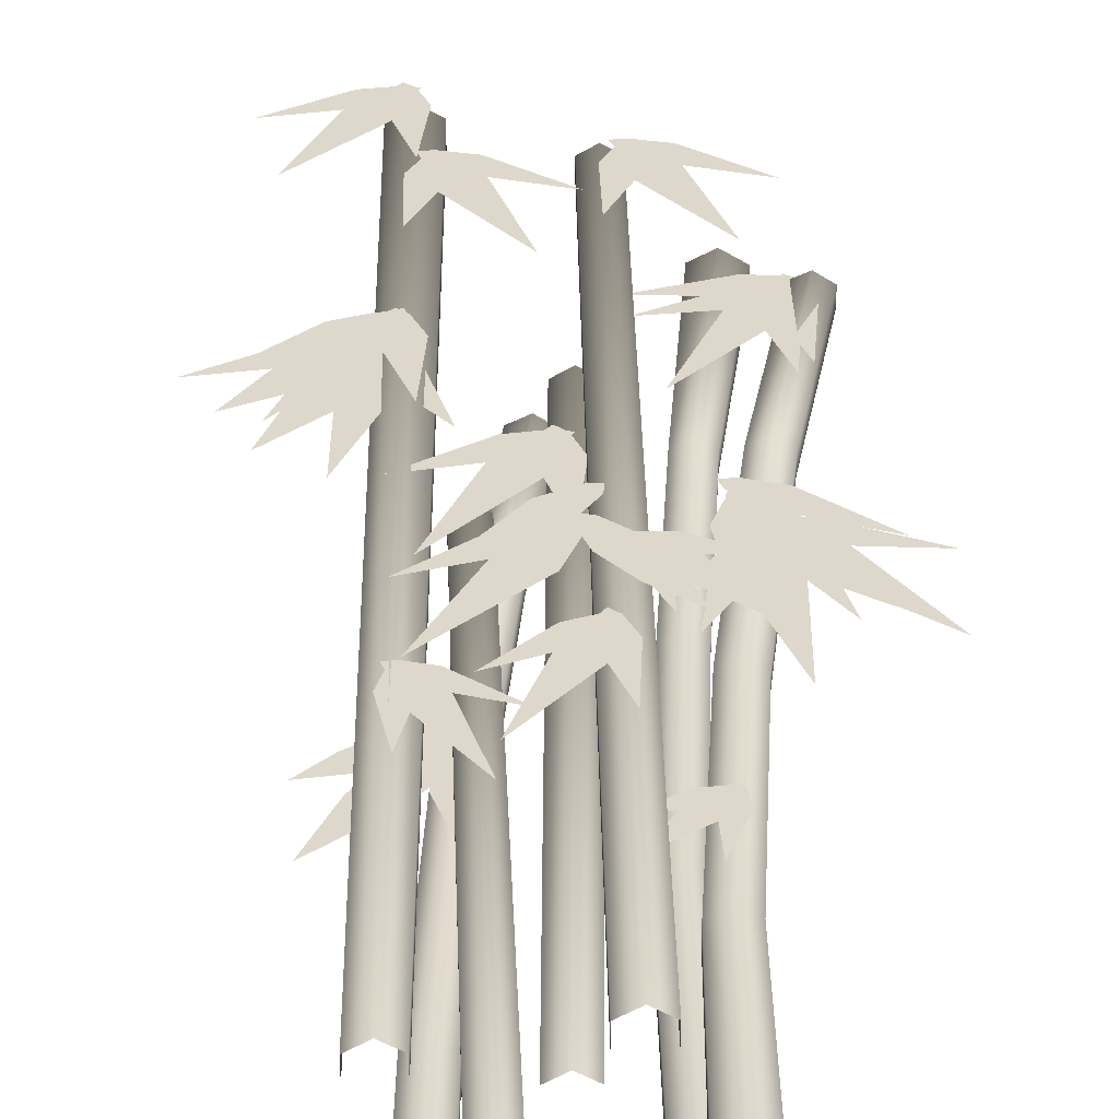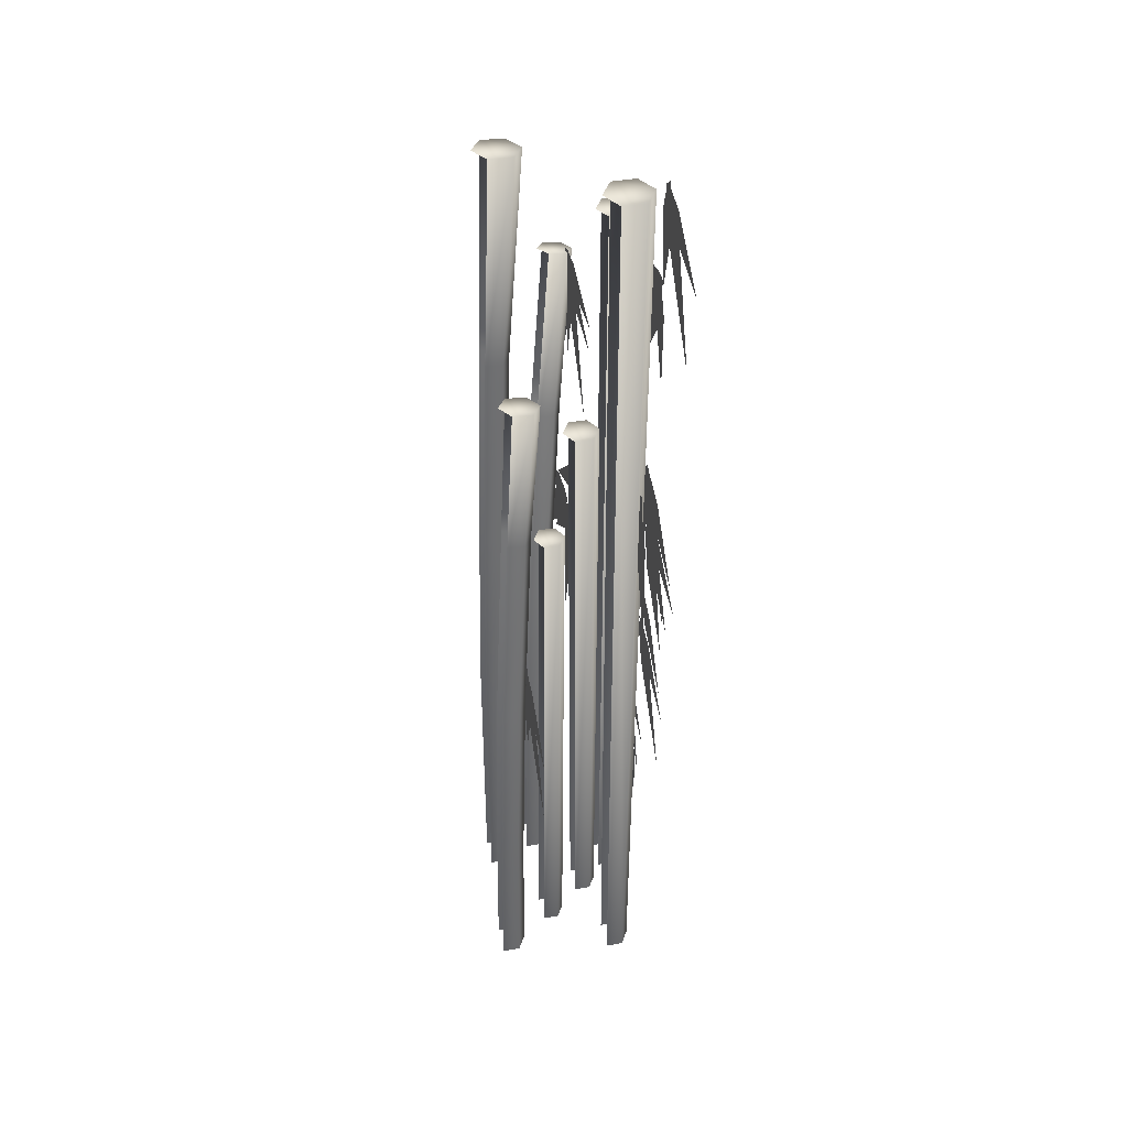
<metadata>
{"format":"obj","ext":"obj","renderer":"f3d","projection":"perspective","resolution":1024,"background":"white","views":[{"elev":31.2,"azim":-0.8,"up":"+Z"},{"elev":41.3,"azim":-102.0,"up":"+Y"}]}
</metadata>
<code>
g wall_Bamboo004
v 0.4569 0.01247 0.424
v 0.4569 5.4 0.3157
v 0.4569 0.01247 0.3157
v 0.4569 5.4 0.424
v 0.3631 0.01247 0.4781
v 0.3631 5.4 0.4781
v 0.2694 5.4 0.424
v 0.2694 0.01247 0.3157
v 0.2694 5.4 0.3157
v 0.2694 0.01247 0.424
v 0.3631 5.4 0.4781
v 0.3631 0.01247 0.4781
v 0.4569 5.4 0.3157
v 0.2694 5.4 0.3157
v 0.3631 5.4 0.2616
v 0.3631 5.4 0.4781
v 0.4569 5.4 0.424
v 0.2694 5.4 0.424
v 0.443 1.703 -0.4285
v 0.4467 0.01247 -0.3181
v 0.4467 0.01247 -0.4264
v 0.443 1.701 -0.3203
v 0.5405 0.01247 -0.264
v 0.5366 1.697 -0.2662
v 0.5982 2.972 -0.2306
v 0.5047 2.978 -0.2847
v 0.5048 2.982 -0.3928
v 0.689 4.245 -0.1782
v 0.5957 4.255 -0.2321
v 0.84 5.552 -0.05228
v 0.5959 4.261 -0.3402
v 0.7133 5.566 -0.1254
v 0.7137 5.573 -0.2722
v 0.5366 1.697 -0.2662
v 0.6342 0.01247 -0.3181
v 0.5405 0.01247 -0.264
v 0.6303 1.694 -0.3203
v 0.6342 0.01247 -0.4264
v 0.6304 1.697 -0.4286
v 0.692 2.972 -0.393
v 0.6919 2.968 -0.2848
v 0.5982 2.972 -0.2306
v 0.7827 4.245 -0.3406
v 0.7825 4.24 -0.2325
v 0.9673 5.552 -0.2728
v 0.689 4.245 -0.1782
v 0.967 5.545 -0.126
v 0.84 5.552 -0.05228
v 0.9673 5.552 -0.2728
v 0.7137 5.573 -0.2722
v 0.8407 5.566 -0.3459
v 0.84 5.552 -0.05228
v 0.967 5.545 -0.126
v 0.7133 5.566 -0.1254
v 0.04278 0.01247 -0.06398
v -0.05112 3.505 -0.1566
v 0.04278 0.01247 -0.1625
v -0.05112 3.505 -0.06273
v -0.04252 0.01247 -0.01472
v -0.1324 3.505 -0.01582
v -0.2136 3.505 -0.06273
v -0.1278 0.01247 -0.1625
v -0.2136 3.505 -0.1566
v -0.1278 0.01247 -0.06398
v -0.1324 3.505 -0.01582
v -0.04252 0.01247 -0.01472
v -0.05112 3.505 -0.1566
v -0.2136 3.505 -0.1566
v -0.1324 3.505 -0.2035
v -0.1324 3.505 -0.01582
v -0.05112 3.505 -0.06273
v -0.2136 3.505 -0.06273
v 0.5705 1.081 -0.1394
v 0.5453 0.01247 -0.03716
v 0.5453 0.01247 -0.1561
v 0.5704 1.079 -0.03122
v 0.6483 0.01247 0.02231
v 0.6641 1.074 0.02285
v 0.7581 2.353 0.07715
v 0.6651 2.366 0.02346
v 0.6655 2.372 -0.08458
v 0.9261 3.622 0.1741
v 0.8347 3.645 0.1213
v 1.14 4.658 0.2977
v 0.8358 3.657 0.01377
v 1.049 4.681 0.2449
v 1.05 4.693 0.1374
v 0.6641 1.074 0.02285
v 0.7513 0.01247 -0.03716
v 0.6483 0.01247 0.02231
v 0.7578 1.072 -0.0313
v 0.7513 0.01247 -0.1561
v 0.7578 1.074 -0.1395
v 0.8519 2.353 -0.08523
v 0.8515 2.346 0.02281
v 0.7581 2.353 0.07715
v 1.02 3.622 0.01172
v 1.019 3.611 0.1193
v 1.234 4.658 0.1353
v 0.9261 3.622 0.1741
v 1.233 4.646 0.2429
v 1.14 4.658 0.2977
v 1.234 4.658 0.1353
v 1.05 4.693 0.1374
v 1.142 4.681 0.08255
v 1.14 4.658 0.2977
v 1.233 4.646 0.2429
v 1.049 4.681 0.2449
v -0.3334 0.9091 -0.4805
v -0.3514 0.01247 -0.3827
v -0.3514 0.01247 -0.4909
v -0.3335 0.9052 -0.3724
v -0.2576 0.01247 -0.3285
v -0.2401 0.8974 -0.3184
v -0.1671 2.171 -0.2763
v -0.2602 2.183 -0.33
v -0.2599 2.189 -0.4381
v -0.03395 3.439 -0.1994
v -0.1265 3.456 -0.2528
v 0.09285 4.31 -0.1105
v -0.1259 3.464 -0.3608
v -0.01314 4.329 -0.1717
v -0.01246 4.339 -0.2952
v -0.2401 0.8974 -0.3184
v -0.1639 0.01247 -0.3827
v -0.2576 0.01247 -0.3285
v -0.1464 0.8935 -0.3726
v -0.1639 0.01247 -0.4909
v -0.1463 0.8974 -0.4808
v -0.07334 2.171 -0.4386
v -0.07364 2.166 -0.3306
v -0.1671 2.171 -0.2763
v 0.0598 3.439 -0.3618
v 0.0592 3.431 -0.2539
v 0.2002 4.31 -0.2964
v -0.03395 3.439 -0.1994
v 0.1995 4.301 -0.1729
v 0.09285 4.31 -0.1105
v 0.2002 4.31 -0.2964
v -0.01246 4.339 -0.2952
v 0.09421 4.329 -0.3576
v 0.09285 4.31 -0.1105
v 0.1995 4.301 -0.1729
v -0.01314 4.329 -0.1717
v 0.2547 0.01247 0.2081
v 0.3407 3.97 0.1054
v 0.2547 0.01247 0.1071
v 0.3407 3.97 0.2169
v 0.1673 0.01247 0.2586
v 0.2442 3.97 0.2726
v 0.1477 3.97 0.2169
v 0.07985 0.01247 0.1071
v 0.1477 3.97 0.1054
v 0.07985 0.01247 0.2081
v 0.2442 3.97 0.2726
v 0.1673 0.01247 0.2586
v 0.3407 3.97 0.1054
v 0.1477 3.97 0.1054
v 0.2442 3.97 0.0497
v 0.2442 3.97 0.2726
v 0.3407 3.97 0.2169
v 0.1477 3.97 0.2169
v 0.9819 2.942 0.2502
v 1.13 2.284 0.2502
v 0.7643 2.858 0.2502
v 0.844 3.121 0.2502
v 0.7352 3.08 0.2502
v 0.764 3.162 0.2502
v 0.8648 2.869 0.2502
v 0.7357 2.425 0.2502
v 0.6734 2.88 0.2502
v 0.8273 3.048 0.2502
v 0.7316 3.053 0.2502
v 0.7826 3.105 0.2502
v 0.9669 3.142 0.2502
v 1.332 2.807 0.2502
v 0.8619 2.988 0.2502
v 0.7866 3.2 0.2502
v 0.7341 3.123 0.2502
v 0.7131 3.191 0.2502
v 1.012 4.349 0.2502
v 0.564 3.831 0.2502
v 0.8087 4.461 0.2502
v 1.073 4.564 0.2502
v 0.972 4.62 0.2502
v 1.057 4.649 0.2502
v 0.9232 4.451 0.2502
v 0.4459 4.389 0.2502
v 0.8577 4.623 0.2502
v 1.08 4.554 0.2502
v 1.047 4.64 0.2502
v 1.117 4.616 0.2502
v 1.09 4.427 0.2502
v 1.041 3.945 0.2502
v 0.8992 4.411 0.2502
v 1.026 4.599 0.2502
v 0.9309 4.591 0.2502
v 0.9737 4.649 0.2502
v 0.1432 3.022 0.3706
v -0.3044 2.503 0.3706
v -0.05977 3.134 0.3706
v 0.205 3.237 0.3706
v 0.1035 3.293 0.3706
v 0.1888 3.322 0.3706
v 0.05397 3.131 0.3706
v -0.4159 3.029 0.3706
v -0.02705 3.297 0.3706
v 0.2006 3.247 0.3706
v 0.1601 3.33 0.3706
v 0.2315 3.311 0.3706
v 0.2736 3.141 0.3706
v 0.2245 2.659 0.3706
v 0.08259 3.125 0.3706
v 0.2098 3.313 0.3706
v 0.1143 3.305 0.3706
v 0.1571 3.363 0.3706
v -0.4239 5.663 0.4682
v -0.8716 5.145 0.4682
v -0.6269 5.775 0.4682
v -0.3621 5.878 0.4682
v -0.4636 5.934 0.4682
v -0.3784 5.963 0.4682
v -0.5132 5.772 0.4682
v -0.983 5.67 0.4682
v -0.5942 5.938 0.4682
v -0.3666 5.888 0.4682
v -0.4071 5.971 0.4682
v -0.3356 5.952 0.4682
v -0.2936 5.782 0.4682
v -0.3427 5.3 0.4682
v -0.4845 5.766 0.4682
v -0.3574 5.954 0.4682
v -0.4528 5.946 0.4682
v -0.41 6.004 0.4682
v -0.07253 5.13 0.4682
v 0.1138 4.481 0.4682
v -0.2849 5.035 0.4682
v -0.2208 5.302 0.4682
v -0.3269 5.255 0.4682
v -0.303 5.338 0.4682
v -0.1993 5.121 0.4682
v -0.3823 4.694 0.4682
v -0.3881 5.153 0.4682
v -0.2146 5.303 0.4682
v -0.3089 5.319 0.4682
v -0.2519 5.364 0.4682
v -0.09089 5.319 0.4682
v 0.293 5.004 0.4682
v -0.1867 5.16 0.4682
v -0.2743 5.367 0.4682
v -0.3222 5.288 0.4682
v -0.3472 5.355 0.4682
v 0.67 5.165 0.4963
v 0.8564 4.516 0.4963
v 0.4576 5.07 0.4963
v 0.5218 5.337 0.4963
v 0.4156 5.289 0.4963
v 0.4395 5.373 0.4963
v 0.5432 5.156 0.4963
v 0.3602 4.729 0.4963
v 0.3544 5.188 0.4963
v 0.528 5.338 0.4963
v 0.4336 5.354 0.4963
v 0.4906 5.399 0.4963
v 0.6517 5.354 0.4963
v 1.036 5.039 0.4963
v 0.5558 5.194 0.4963
v 0.4683 5.402 0.4963
v 0.4203 5.322 0.4963
v 0.3954 5.389 0.4963
v 0.9035 4.541 0.2502
v 0.4223 4.56 0.2502
v 0.8702 4.722 0.2502
v 1.076 4.617 0.2502
v 1.06 4.708 0.2502
v 1.124 4.672 0.2502
v 1.153 4.504 0.2502
v 1.104 4.022 0.2502
v 0.9624 4.488 0.2502
v 1.09 4.676 0.2502
v 0.9941 4.668 0.2502
v 1.037 4.725 0.2502
v -0.5317 2.067 -0.2662
v -0.3792 1.965 -0.2662
v -0.6794 1.709 -0.2662
v -0.3783 2.317 -0.2662
v -0.1864 2.188 -0.2662
v -0.1053 2.397 -0.2662
v -0.2012 2.462 -0.2662
v -0.1136 2.484 -0.2662
v -0.5554 2.322 -0.2662
v -0.4793 2.196 -0.2662
v -0.7145 2.158 -0.2662
v -0.3515 2.457 -0.2662
v -0.2557 2.298 -0.2662
v -0.1202 2.426 -0.2662
v -0.1681 2.505 -0.2662
v -0.09524 2.493 -0.2662
v -0.2563 2.08 -0.2662
v -0.104 2.08 -0.2662
v -0.1771 1.841 -0.2662
v -0.276 2.317 -0.2662
v -0.08431 2.317 -0.2662
v -0.1322 2.493 -0.2662
v -0.2281 2.493 -0.2662
v -0.1802 2.548 -0.2662
v 1.131 2.846 0.1991
v 1.485 2.265 0.1991
v 0.9515 2.702 0.1991
v 0.9423 2.976 0.1991
v 0.8523 2.904 0.1991
v 0.853 2.991 0.1991
v 1.048 3.016 0.1991
v 1.503 2.805 0.1991
v 0.9978 2.838 0.1991
v 0.8577 3.017 0.1991
v 0.8326 2.929 0.1991
v 0.7906 2.987 0.1991
v 0.9807 2.625 0.2213
v 0.96 1.952 0.2213
v 0.7486 2.594 0.2213
v 0.8917 2.831 0.2213
v 0.7756 2.815 0.2213
v 0.8241 2.888 0.2213
v 0.8541 2.662 0.2213
v 0.6176 2.26 0.2213
v 0.6709 2.716 0.2213
v 0.8624 2.844 0.2213
v 0.7708 2.871 0.2213
v 0.8332 2.909 0.2213
v 0.9911 2.815 0.2213
v 1.261 2.405 0.2213
v 0.8507 2.689 0.2213
v 0.8306 2.912 0.2213
v 0.7604 2.85 0.2213
v 0.7571 2.921 0.2213
v -0.4028 3.867 0.4046
v -0.8342 3.336 0.4046
v -0.6091 3.974 0.4046
v -0.3477 4.084 0.4046
v -0.4509 4.137 0.4046
v -0.3665 4.169 0.4046
v -0.5329 3.92 0.4046
v -0.9715 3.729 0.4046
v -0.6474 4.067 0.4046
v -0.4139 4.062 0.4046
v -0.4712 4.136 0.4046
v -0.3972 4.131 0.4046
v -0.2781 3.953 0.4046
v -0.3122 3.47 0.4046
v -0.4685 3.932 0.4046
v -0.3471 4.123 0.4046
v -0.4423 4.112 0.4046
v -0.4013 4.172 0.4046
v -0.3649 3.672 0.3535
v -0.6033 3.039 0.3535
v -0.5955 3.712 0.3535
v -0.3825 3.894 0.3535
v -0.4979 3.914 0.3535
v -0.4279 3.969 0.3535
v -0.3006 3.847 0.3535
v -0.1768 3.378 0.3535
v -0.4747 3.77 0.3535
v -0.4212 3.988 0.3535
v -0.5083 3.95 0.3535
v -0.4884 4.018 0.3535
v -0.6246 3.658 0.3756
v -1.004 3.459 0.3756
v -0.7983 3.808 0.3756
v -0.5169 3.855 0.3756
v -0.6037 3.931 0.3756
v -0.5139 3.942 0.3756
v -0.6797 3.794 0.3756
v -1.153 3.71 0.3756
v -0.7541 3.963 0.3756
v -0.5286 3.904 0.3756
v -0.5658 3.989 0.3756
v -0.4951 3.968 0.3756
v -0.5128 3.517 0.3883
v -0.8643 3.164 0.3883
v -0.7179 3.625 0.3883
v -0.4553 3.733 0.3883
v -0.5578 3.787 0.3883
v -0.4732 3.818 0.3883
v 0.2128 2.371 0.5808
v -0.1923 2.122 0.5808
v 0.07711 2.501 0.5808
v 0.3089 2.529 0.5808
v 0.2411 2.594 0.5808
v 0.3149 2.599 0.5808
v 0.4204 2.068 0.5297
v 0.5479 2.148 0.5297
v 0.6233 1.909 0.5297
v 0.269 2.256 0.5297
v 0.4295 2.357 0.5297
v 0.2888 2.479 0.5297
v 0.2085 2.429 0.5297
v 0.2178 2.499 0.5297
v 0.1616 2.103 0.5519
v -0.321 1.614 0.5519
v -0.03318 2.228 0.5519
v 0.2381 2.314 0.5519
v 0.1407 2.376 0.5519
v 0.2278 2.4 0.5519
v 0.08337 2.222 0.5519
v -0.3724 2.073 0.5519
v -0.01592 2.38 0.5519
v 0.216 2.353 0.5519
v 0.1664 2.432 0.5519
v 0.2395 2.421 0.5519
v 0.6086 2.285 0.5086
v 0.8479 1.857 0.5086
v 0.4742 2.183 0.5086
v 0.4753 2.382 0.5086
v 0.4081 2.331 0.5086
v 0.4112 2.394 0.5086
v 0.5188 2.26 0.5086
v 0.5208 1.924 0.5086
v 0.3833 2.229 0.5086
v 0.4556 2.377 0.5086
v 0.3879 2.361 0.5086
v 0.4128 2.407 0.5086
v 0.5485 2.41 0.5086
v 0.872 2.251 0.5086
v 0.5071 2.281 0.5086
v 0.4108 2.414 0.5086
v 0.3901 2.349 0.5086
v 0.3614 2.393 0.5086
v 0.3206 1.669 0.5039
v -0.02208 1.236 0.5039
v 0.1518 1.754 0.5039
v 0.3624 1.845 0.5039
v 0.278 1.888 0.5039
v 0.3459 1.914 0.5039
v 0.2503 1.758 0.5039
v -0.1029 1.601 0.5039
v 0.1554 1.877 0.5039
v 0.3448 1.874 0.5039
v 0.2974 1.934 0.5039
v 0.3574 1.93 0.5039
v 0.411 1.788 0.5039
v 0.3898 1.395 0.5039
v 0.2569 1.769 0.5039
v 0.3527 1.925 0.5039
v 0.2756 1.916 0.5039
v 0.3081 1.964 0.5039
v -0.1734 1.686 0.3833
v -0.0352 1.205 0.3833
v -0.331 1.616 0.3833
v -0.2834 1.814 0.3833
v -0.3621 1.779 0.3833
v -0.3444 1.841 0.3833
v -0.2685 1.683 0.3833
v -0.3448 1.348 0.3833
v -0.4107 1.683 0.3833
v -0.3041 1.814 0.3833
v -0.3752 1.814 0.3833
v -0.3396 1.854 0.3833
v -0.2041 1.824 0.3833
v 0.08057 1.591 0.3833
v -0.2752 1.706 0.3833
v -0.3401 1.86 0.3833
v -0.3757 1.801 0.3833
v -0.3942 1.851 0.3833
v 0.6417 1.193 0.2502
v 0.3169 0.9585 0.2502
v 0.543 1.283 0.2502
v 0.7066 1.307 0.2502
v 0.6573 1.351 0.2502
v 0.7094 1.357 0.2502
v 0.5989 1.251 0.2502
v 0.3235 1.208 0.2502
v 0.558 1.35 0.2502
v 0.6879 1.313 0.2502
v 0.6674 1.363 0.2502
v 0.7081 1.35 0.2502
v 0.7232 1.234 0.2502
v 0.6281 0.9687 0.2502
v 0.6133 1.25 0.2502
v 0.7113 1.339 0.2502
v 0.6563 1.347 0.2502
v 0.6885 1.374 0.2502
v -0.2696 0.01247 0.2132
v -0.2389 5.933 0.3404
v -0.2389 5.933 0.1985
v -0.2696 0.01247 0.3197
v -0.3618 5.933 0.4114
v -0.3618 0.01247 0.3729
v -0.4848 5.933 0.1985
v -0.4541 0.01247 0.3197
v -0.4541 0.01247 0.2132
v -0.4848 5.933 0.3404
v -0.3618 0.01247 0.3729
v -0.3618 5.933 0.4114
v -0.2389 5.933 0.1985
v -0.4848 5.933 0.1985
v -0.3618 5.933 0.1275
v -0.3618 5.933 0.4114
v -0.2389 5.933 0.3404
v -0.4848 5.933 0.3404
g wall_Bamboo004_0
f 3 2 1
f 4 1 2
f 1 4 5
f 6 5 4
f 9 8 7
f 10 7 8
f 7 10 11
f 12 11 10
f 15 14 13
f 14 16 13
f 13 16 17
f 18 16 14
f 21 20 19
f 22 19 20
f 20 23 22
f 24 22 23
f 24 25 22
f 22 26 19
f 26 22 25
f 27 19 26
f 25 28 26
f 26 29 27
f 29 26 28
f 28 30 29
f 31 27 29
f 32 29 30
f 29 32 31
f 33 31 32
f 36 35 34
f 37 34 35
f 35 38 37
f 39 37 38
f 39 40 37
f 37 41 34
f 41 37 40
f 42 34 41
f 40 43 41
f 41 44 42
f 44 41 43
f 43 45 44
f 46 42 44
f 47 44 45
f 44 47 46
f 48 46 47
f 51 50 49
f 50 52 49
f 49 52 53
f 54 52 50
f 57 56 55
f 58 55 56
f 55 58 59
f 60 59 58
f 63 62 61
f 64 61 62
f 61 64 65
f 66 65 64
f 69 68 67
f 68 70 67
f 67 70 71
f 72 70 68
f 75 74 73
f 76 73 74
f 74 77 76
f 78 76 77
f 78 79 76
f 76 80 73
f 80 76 79
f 81 73 80
f 79 82 80
f 80 83 81
f 83 80 82
f 82 84 83
f 85 81 83
f 86 83 84
f 83 86 85
f 87 85 86
f 90 89 88
f 91 88 89
f 89 92 91
f 93 91 92
f 93 94 91
f 91 95 88
f 95 91 94
f 96 88 95
f 94 97 95
f 95 98 96
f 98 95 97
f 97 99 98
f 100 96 98
f 101 98 99
f 98 101 100
f 102 100 101
f 105 104 103
f 104 106 103
f 103 106 107
f 108 106 104
f 111 110 109
f 112 109 110
f 110 113 112
f 114 112 113
f 114 115 112
f 112 116 109
f 116 112 115
f 117 109 116
f 115 118 116
f 116 119 117
f 119 116 118
f 118 120 119
f 121 117 119
f 122 119 120
f 119 122 121
f 123 121 122
f 126 125 124
f 127 124 125
f 125 128 127
f 129 127 128
f 129 130 127
f 127 131 124
f 131 127 130
f 132 124 131
f 130 133 131
f 131 134 132
f 134 131 133
f 133 135 134
f 136 132 134
f 137 134 135
f 134 137 136
f 138 136 137
f 141 140 139
f 140 142 139
f 139 142 143
f 144 142 140
f 147 146 145
f 148 145 146
f 145 148 149
f 150 149 148
f 153 152 151
f 154 151 152
f 151 154 155
f 156 155 154
f 159 158 157
f 158 160 157
f 157 160 161
f 162 160 158
f 165 164 163
f 163 166 165
f 167 165 166
f 168 167 166
f 171 170 169
f 169 172 171
f 173 171 172
f 174 173 172
f 177 176 175
f 175 178 177
f 179 177 178
f 180 179 178
f 183 182 181
f 181 184 183
f 185 183 184
f 186 185 184
f 189 188 187
f 187 190 189
f 191 189 190
f 192 191 190
f 195 194 193
f 193 196 195
f 197 195 196
f 198 197 196
f 201 200 199
f 199 202 201
f 203 201 202
f 204 203 202
f 207 206 205
f 205 208 207
f 209 207 208
f 210 209 208
f 213 212 211
f 211 214 213
f 215 213 214
f 216 215 214
f 219 218 217
f 217 220 219
f 221 219 220
f 222 221 220
f 225 224 223
f 223 226 225
f 227 225 226
f 228 227 226
f 231 230 229
f 229 232 231
f 233 231 232
f 234 233 232
f 237 236 235
f 235 238 237
f 239 237 238
f 240 239 238
f 243 242 241
f 241 244 243
f 245 243 244
f 246 245 244
f 249 248 247
f 247 250 249
f 251 249 250
f 252 251 250
f 255 254 253
f 253 256 255
f 257 255 256
f 258 257 256
f 261 260 259
f 259 262 261
f 263 261 262
f 264 263 262
f 267 266 265
f 265 268 267
f 269 267 268
f 270 269 268
f 273 272 271
f 271 274 273
f 275 273 274
f 276 275 274
f 279 278 277
f 277 280 279
f 281 279 280
f 282 281 280
f 285 284 283
f 283 284 286
f 287 286 284
f 287 288 286
f 289 286 288
f 290 289 288
f 293 292 291
f 291 292 294
f 295 294 292
f 295 296 294
f 297 294 296
f 298 297 296
f 301 300 299
f 299 300 302
f 303 302 300
f 303 304 302
f 305 302 304
f 306 305 304
f 309 308 307
f 307 310 309
f 311 309 310
f 312 311 310
f 315 314 313
f 313 316 315
f 317 315 316
f 318 317 316
f 321 320 319
f 319 322 321
f 323 321 322
f 324 323 322
f 327 326 325
f 325 328 327
f 329 327 328
f 330 329 328
f 333 332 331
f 331 334 333
f 335 333 334
f 336 335 334
f 339 338 337
f 337 340 339
f 341 339 340
f 342 341 340
f 345 344 343
f 343 346 345
f 347 345 346
f 348 347 346
f 351 350 349
f 349 352 351
f 353 351 352
f 354 353 352
f 357 356 355
f 355 358 357
f 359 357 358
f 360 359 358
f 363 362 361
f 361 364 363
f 365 363 364
f 366 365 364
f 369 368 367
f 367 370 369
f 371 369 370
f 372 371 370
f 375 374 373
f 373 376 375
f 377 375 376
f 378 377 376
f 381 380 379
f 379 382 381
f 383 381 382
f 384 383 382
f 387 386 385
f 385 388 387
f 389 387 388
f 390 389 388
f 393 392 391
f 391 392 394
f 395 394 392
f 395 396 394
f 397 394 396
f 398 397 396
f 401 400 399
f 399 402 401
f 403 401 402
f 404 403 402
f 407 406 405
f 405 408 407
f 409 407 408
f 410 409 408
f 413 412 411
f 411 414 413
f 415 413 414
f 416 415 414
f 419 418 417
f 417 420 419
f 421 419 420
f 422 421 420
f 425 424 423
f 423 426 425
f 427 425 426
f 428 427 426
f 431 430 429
f 429 432 431
f 433 431 432
f 434 433 432
f 437 436 435
f 435 438 437
f 439 437 438
f 440 439 438
f 443 442 441
f 441 444 443
f 445 443 444
f 446 445 444
f 449 448 447
f 447 450 449
f 451 449 450
f 452 451 450
f 455 454 453
f 453 456 455
f 457 455 456
f 458 457 456
f 461 460 459
f 459 462 461
f 463 461 462
f 464 463 462
f 467 466 465
f 465 468 467
f 469 467 468
f 470 469 468
f 473 472 471
f 471 474 473
f 475 473 474
f 476 475 474
f 479 478 477
f 477 480 479
f 481 479 480
f 482 481 480
f 485 484 483
f 486 483 484
f 484 487 486
f 488 486 487
f 491 490 489
f 492 489 490
f 490 493 492
f 494 492 493
f 497 496 495
f 496 498 495
f 495 498 499
f 500 498 496

</code>
